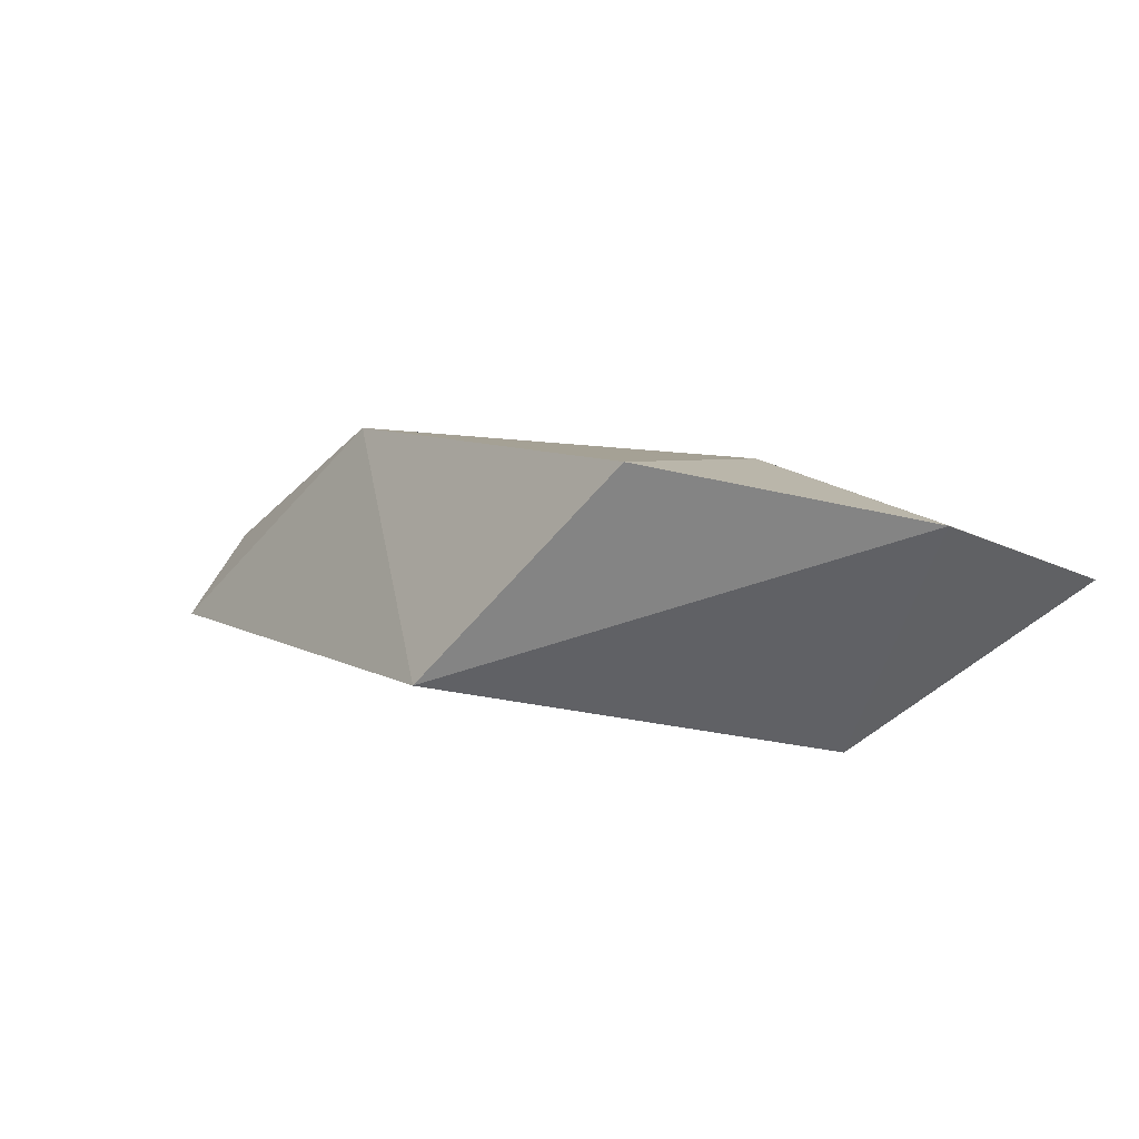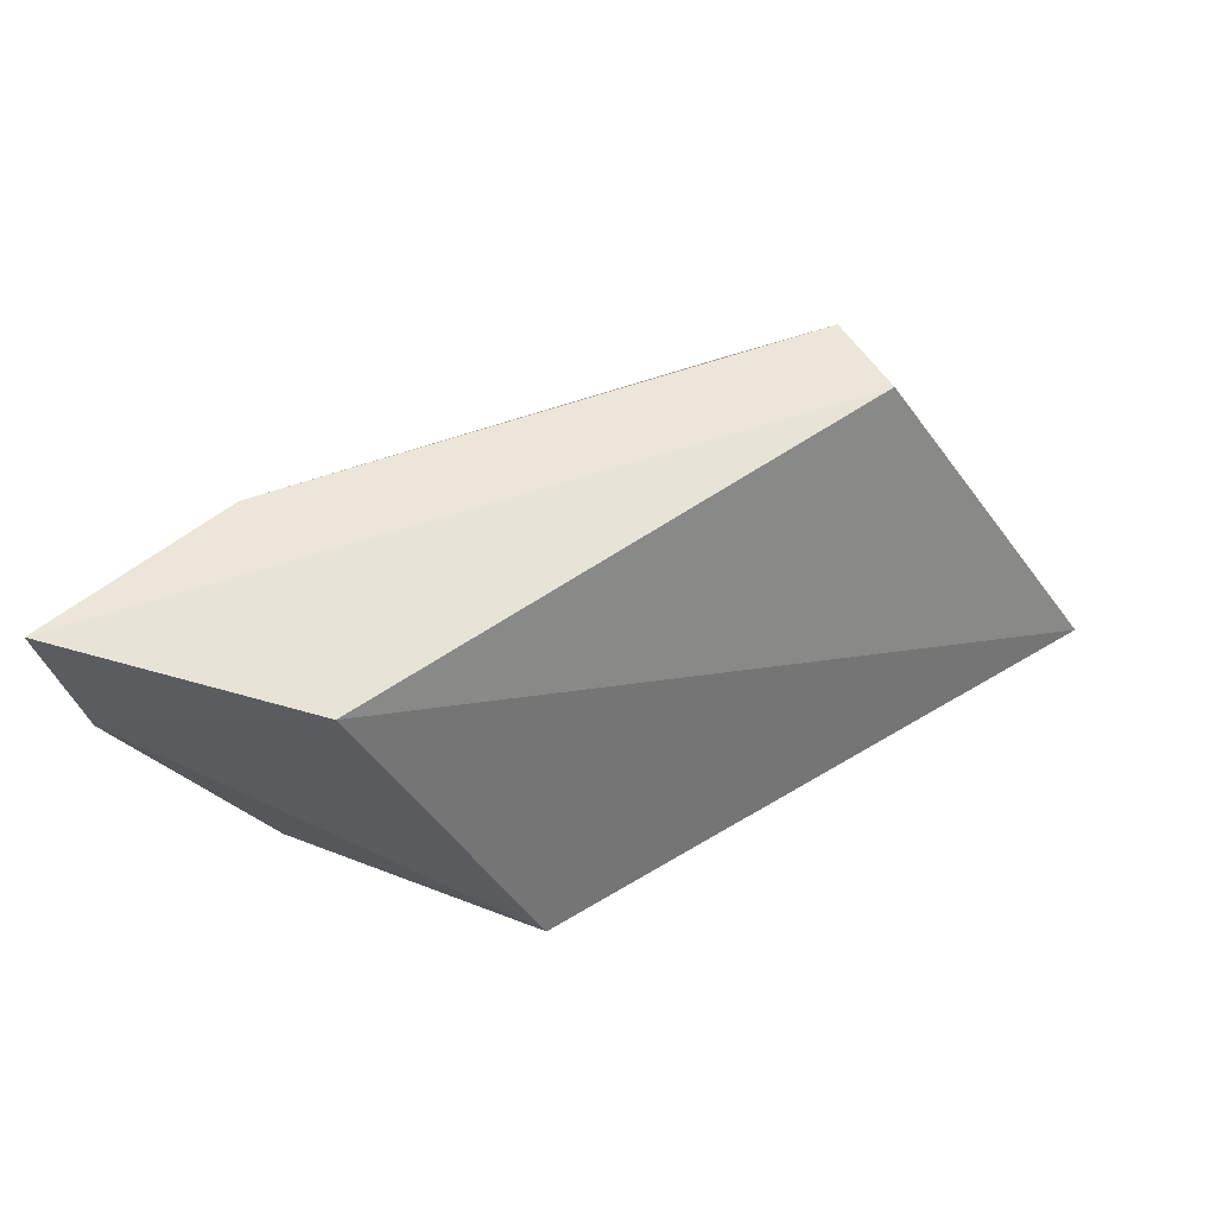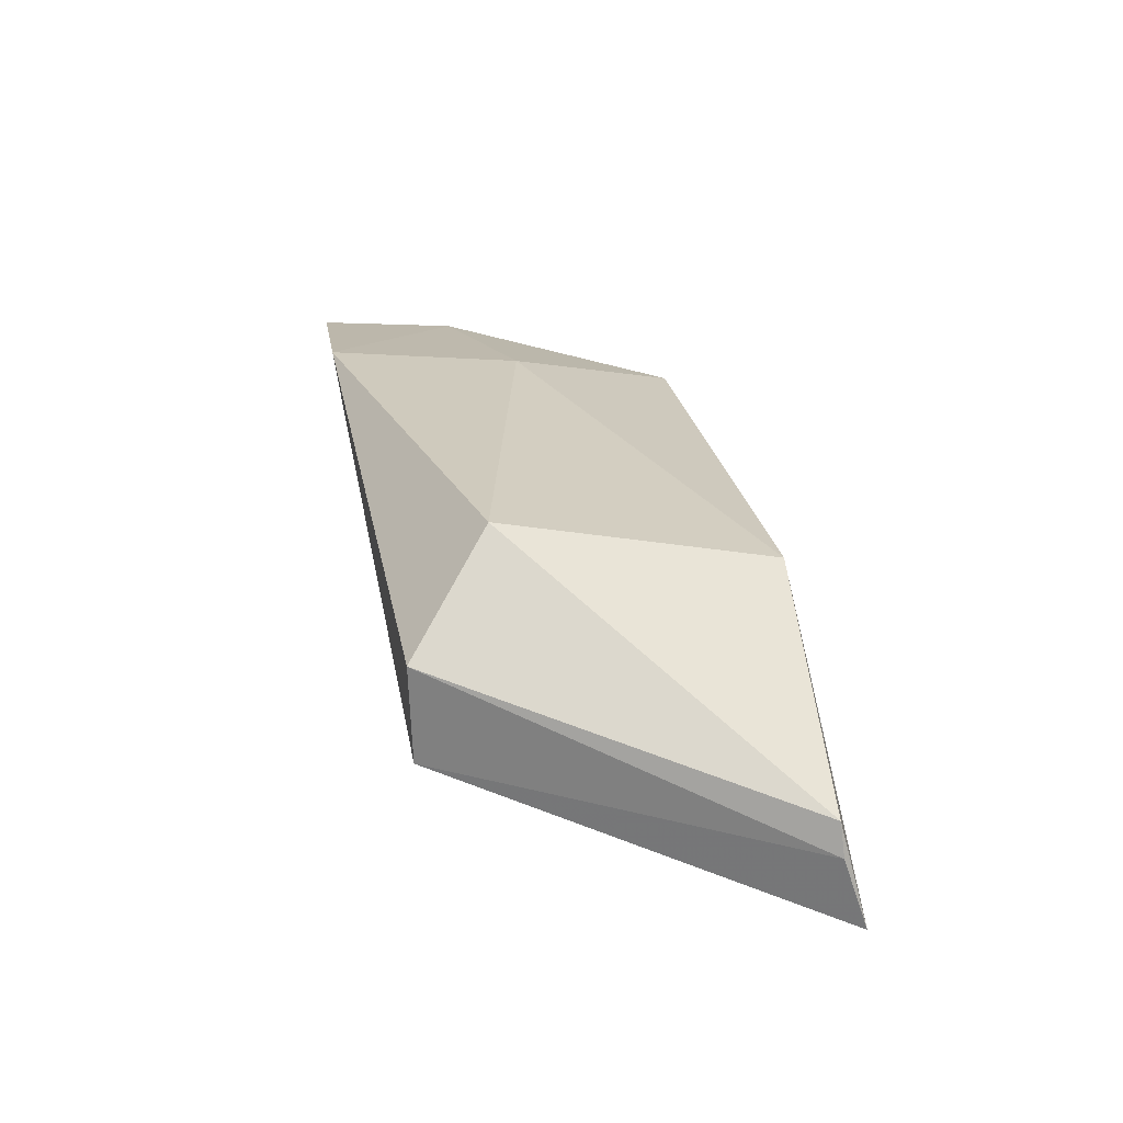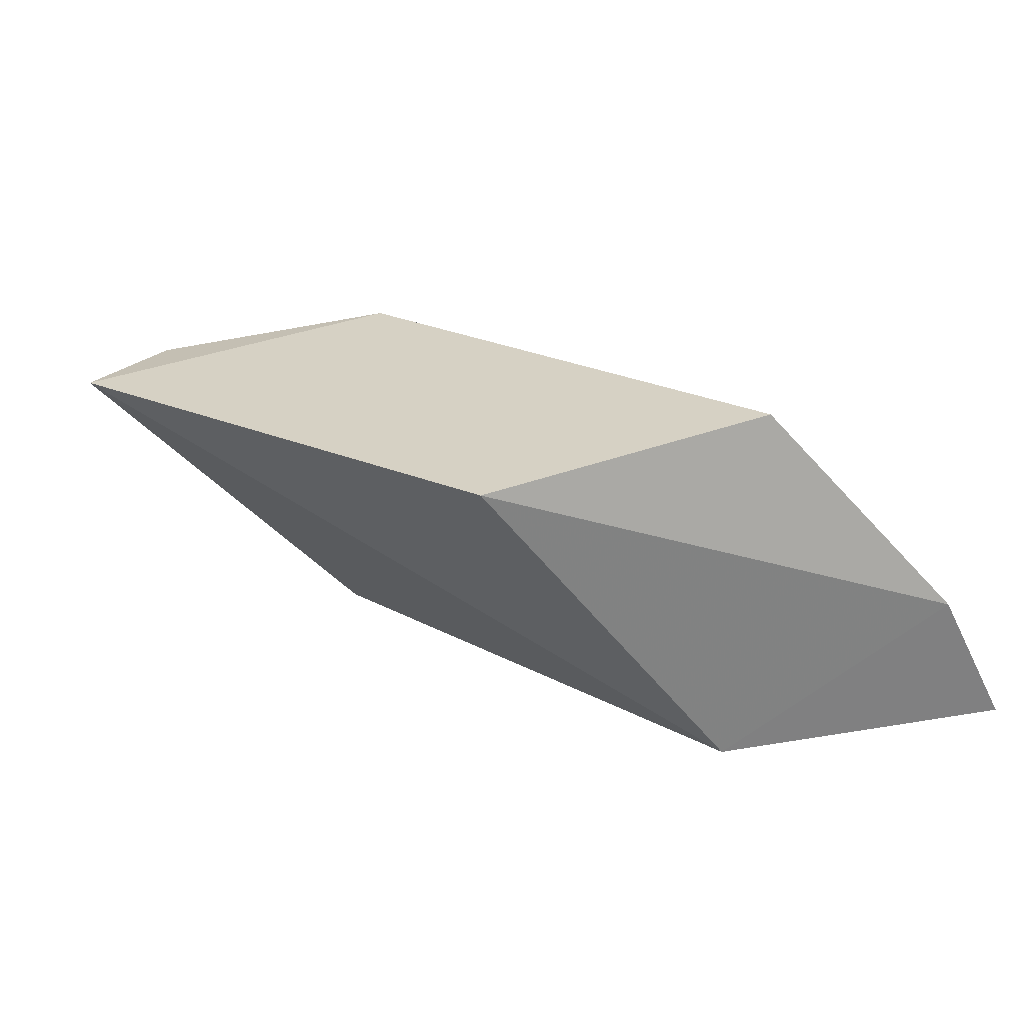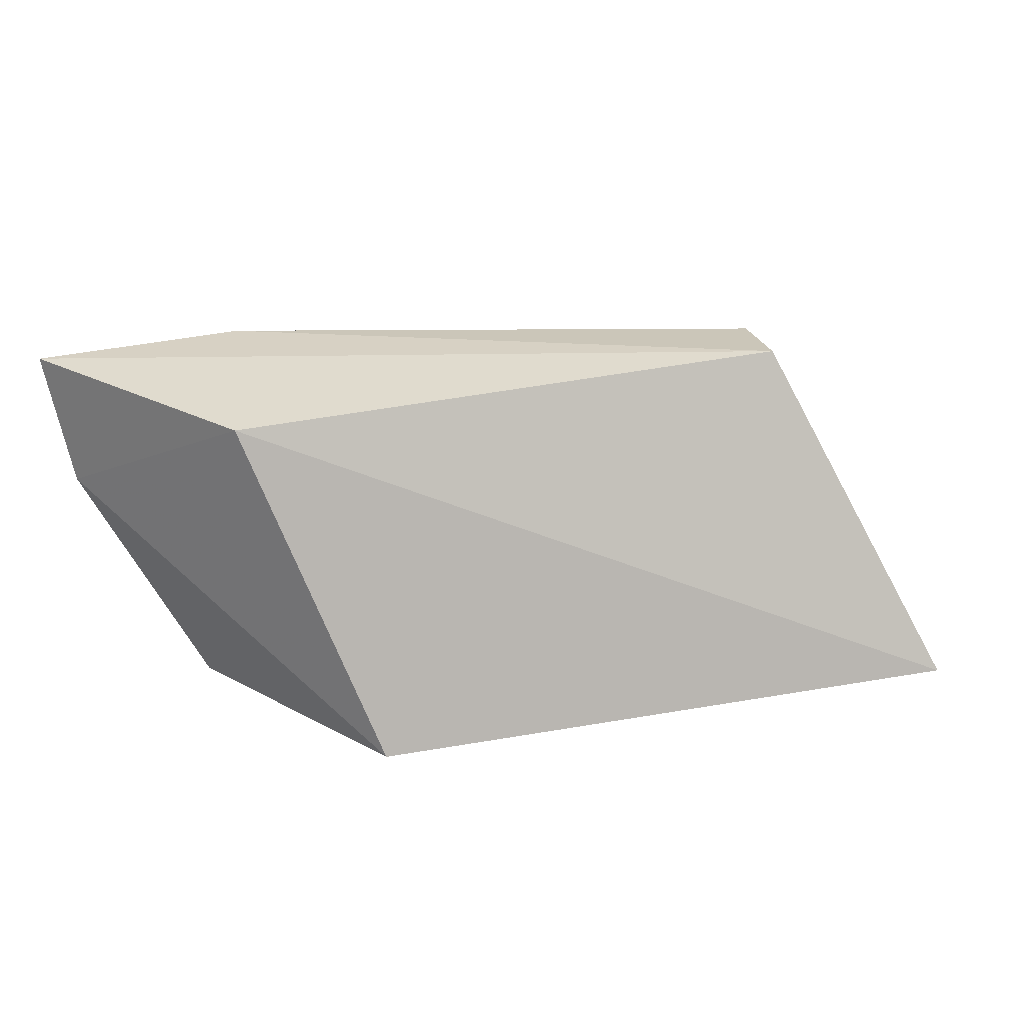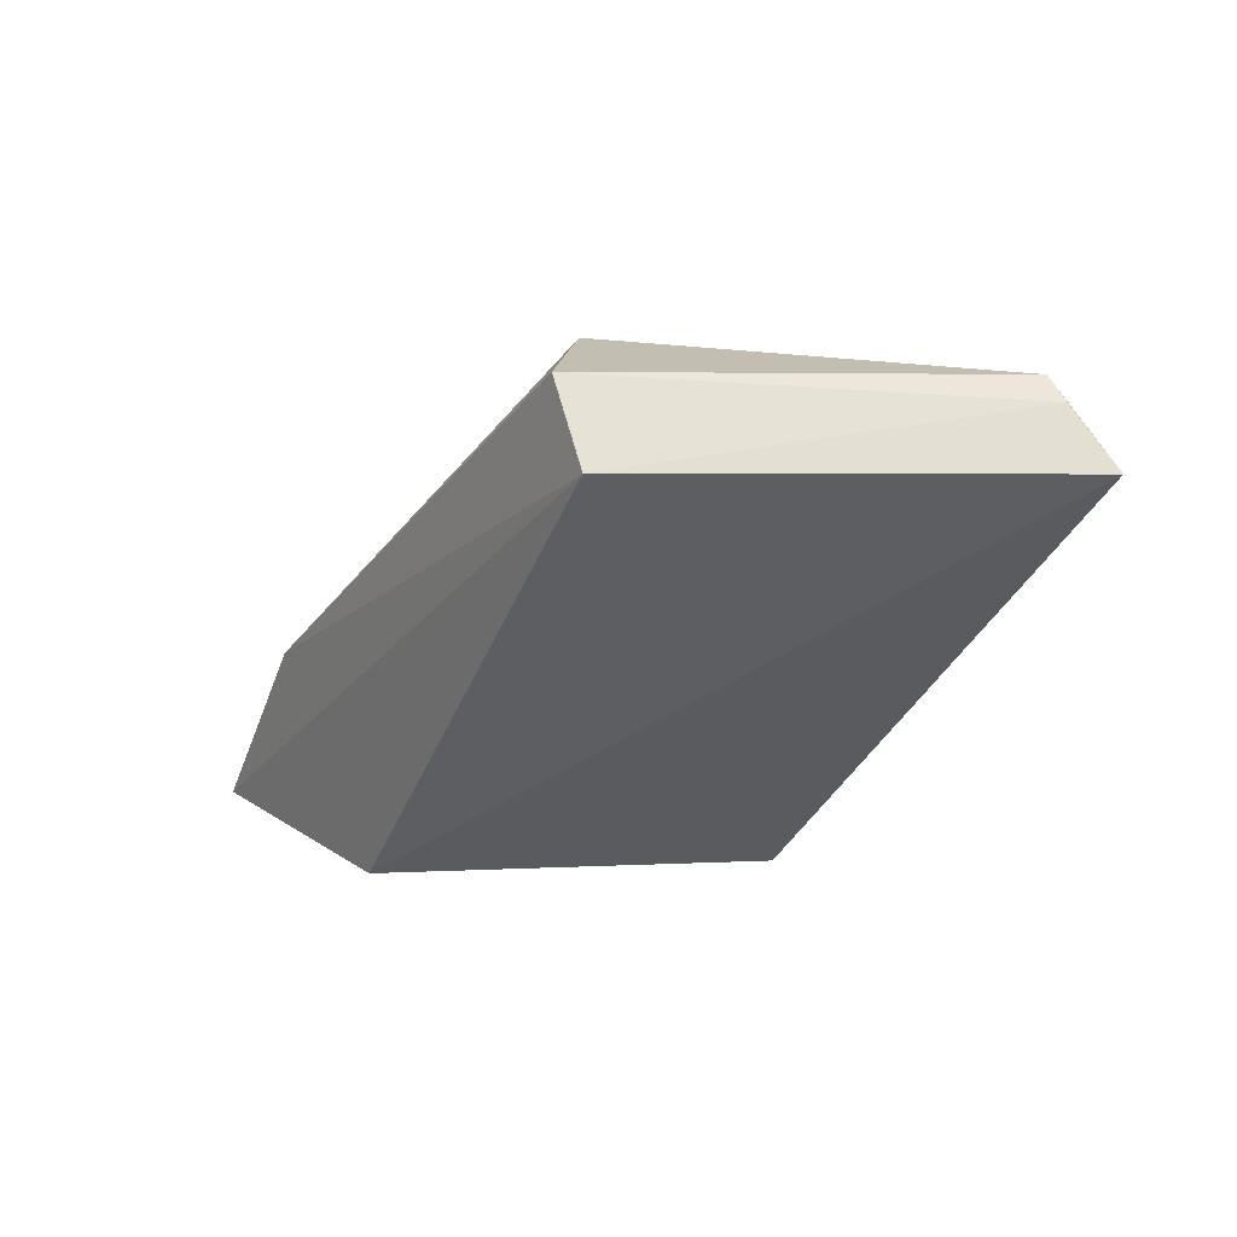
<metadata>
{"format":"obj","ext":"obj","renderer":"f3d","projection":"perspective","resolution":1024,"background":"white","views":[{"elev":-44.4,"azim":-129.9,"up":"+Y"},{"elev":57.0,"azim":11.3,"up":"+Z"},{"elev":66.5,"azim":77.8,"up":"+Y"},{"elev":-58.1,"azim":-168.1,"up":"+Y"},{"elev":27.1,"azim":29.4,"up":"+Z"},{"elev":11.5,"azim":57.4,"up":"+Y"}]}
</metadata>
<code>
v -0.5314 0.2163 -0.2311
v -0.4458 0.3318 -0.1668
v -0.433 0.3104 -0.2311
v -0.5399 0.2505 -0.1412
v -0.3599 0.323 -0.2237
v -0.5271 0.2505 -0.1882
v -0.3474 0.3104 -0.2268
v -0.5057 0.2034 -0.1455
v -0.4629 0.2034 -0.2311
v -0.4184 0.3283 -0.1437
v -0.403 0.3104 -0.1412
v -0.3666 0.3277 -0.2242
v -0.5742 0.2077 -0.1412
v -0.5656 0.2077 -0.1754
f 8 11 13
f 5 12 10
f 8 14 9
f 12 5 7
f 8 9 7
f 9 3 7
f 3 12 7
f 9 14 1
f 3 9 1
f 10 12 2
f 12 3 2
f 4 10 2
f 5 10 11
f 10 4 11
f 7 5 11
f 8 7 11
f 14 4 6
f 1 14 6
f 3 1 6
f 4 2 6
f 2 3 6
f 14 8 13
f 4 14 13
f 11 4 13

</code>
